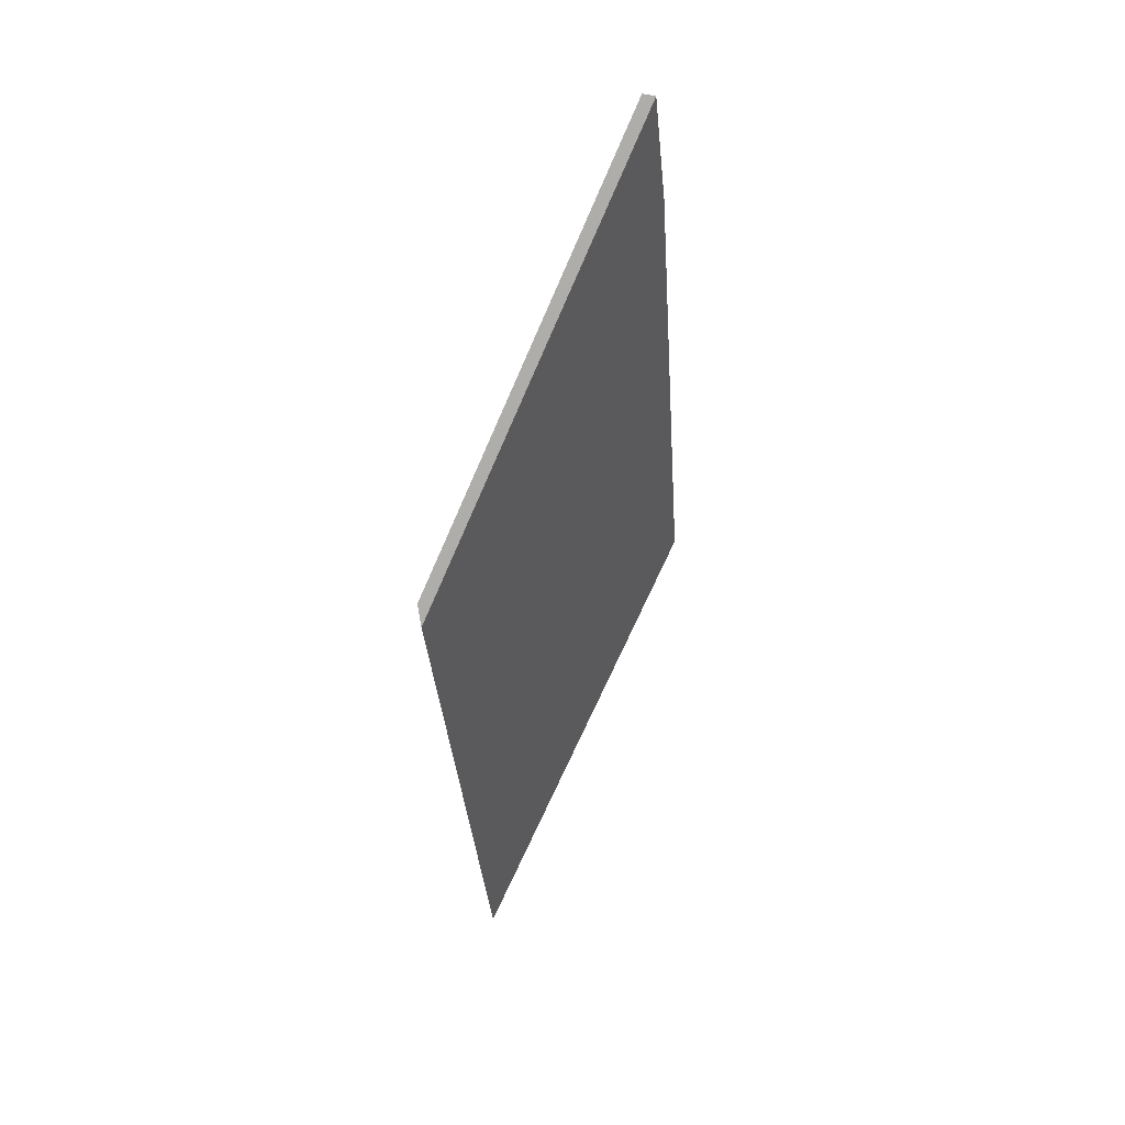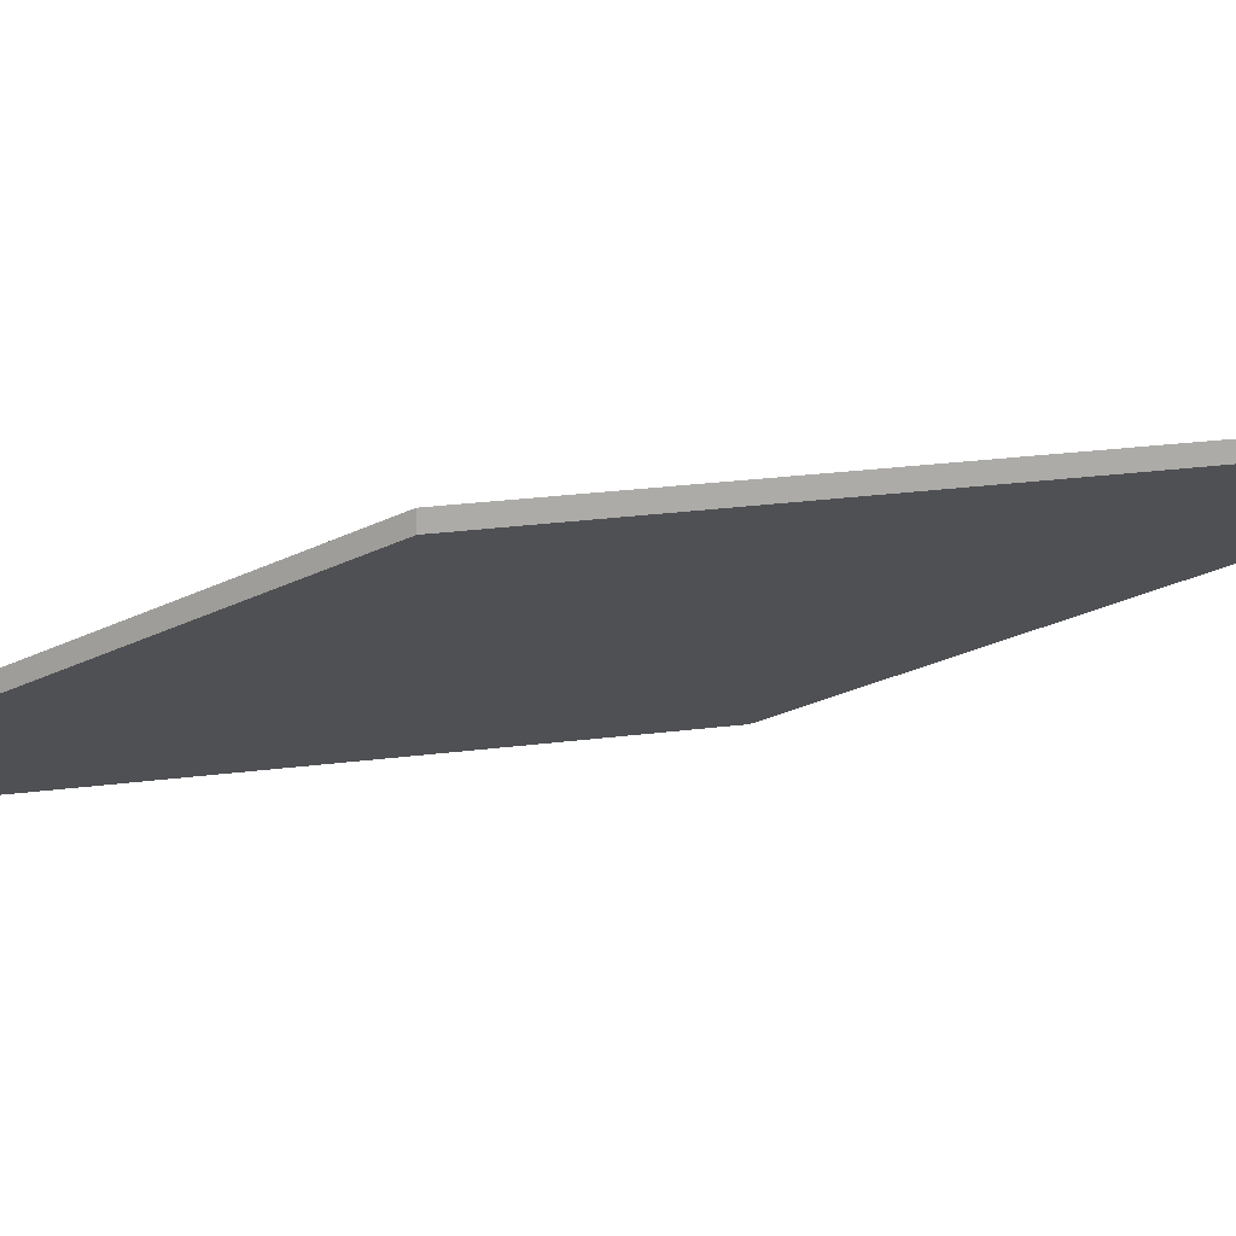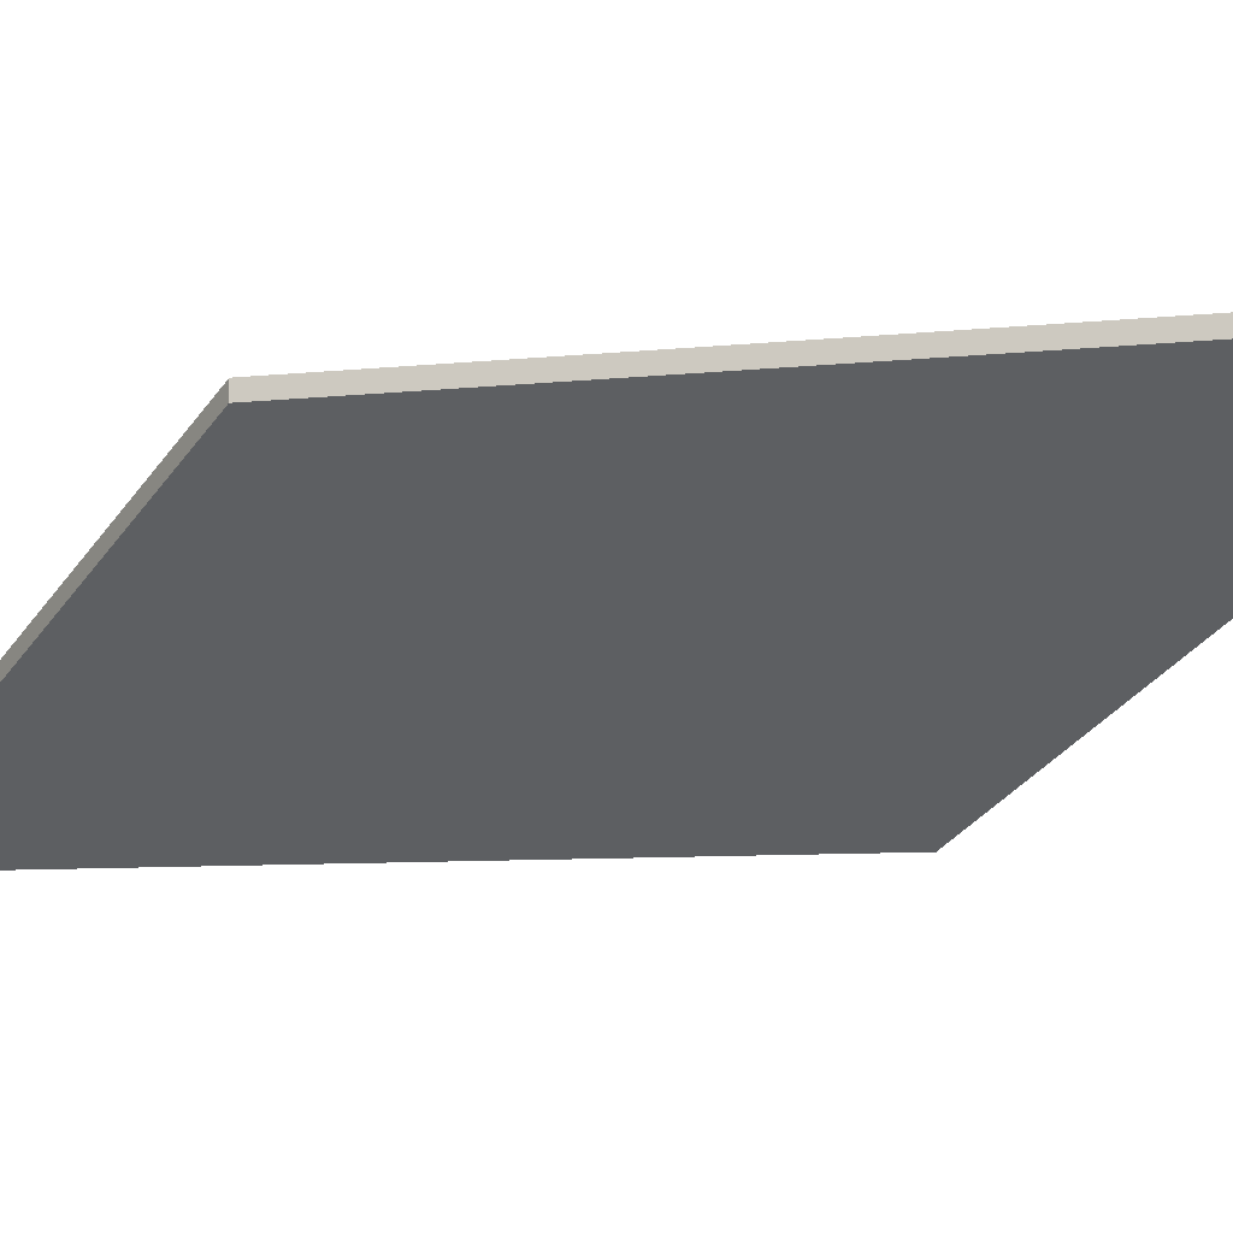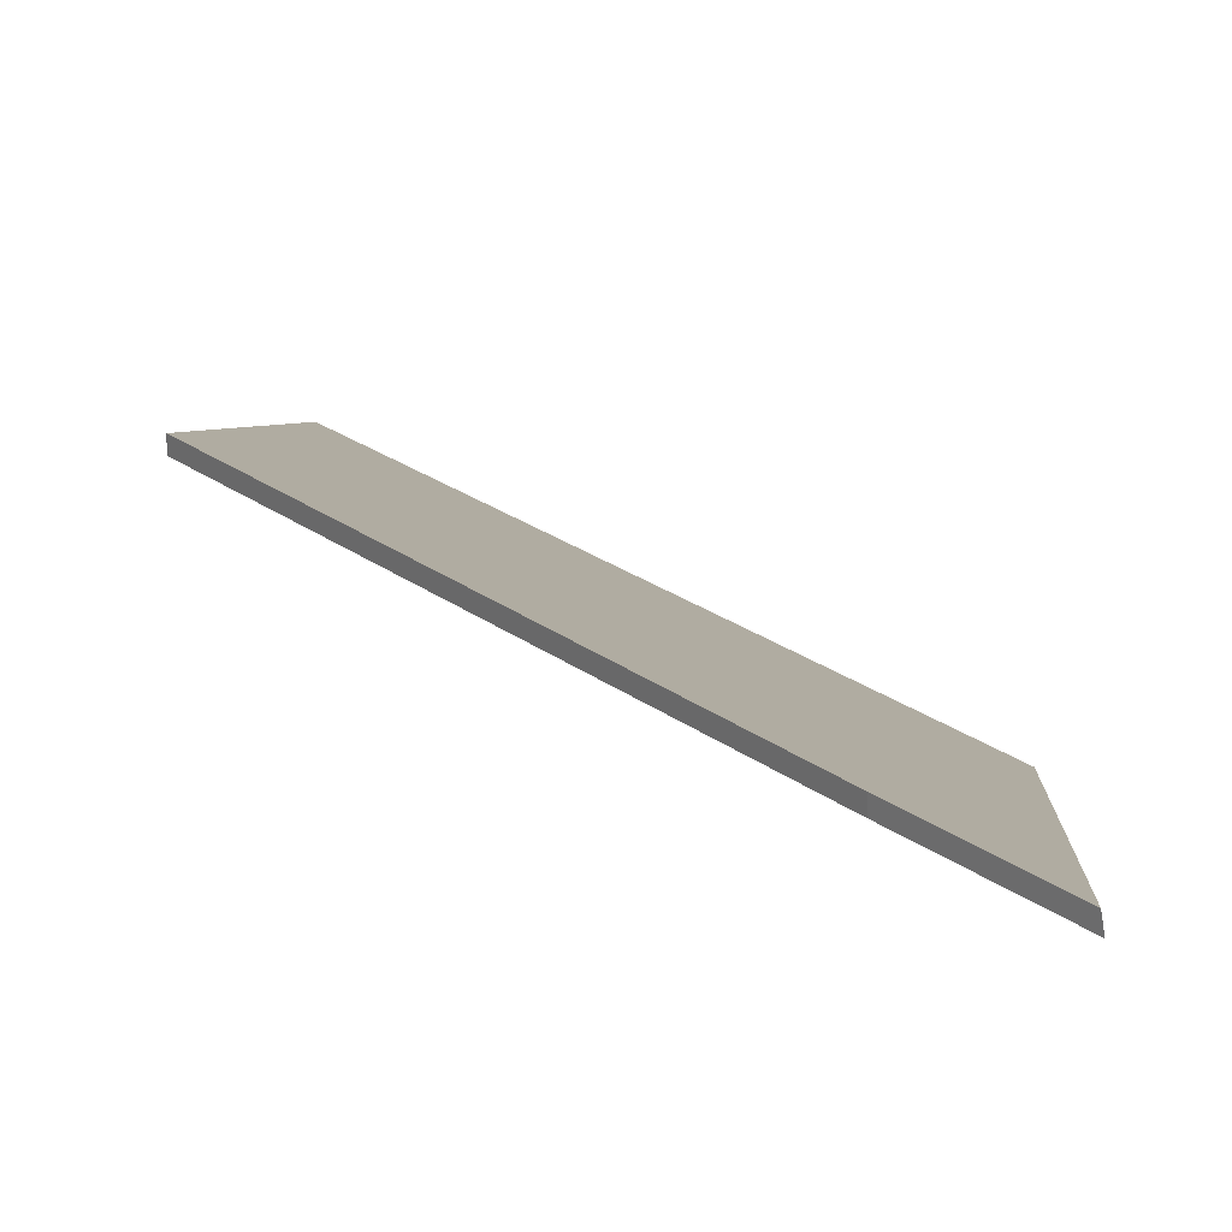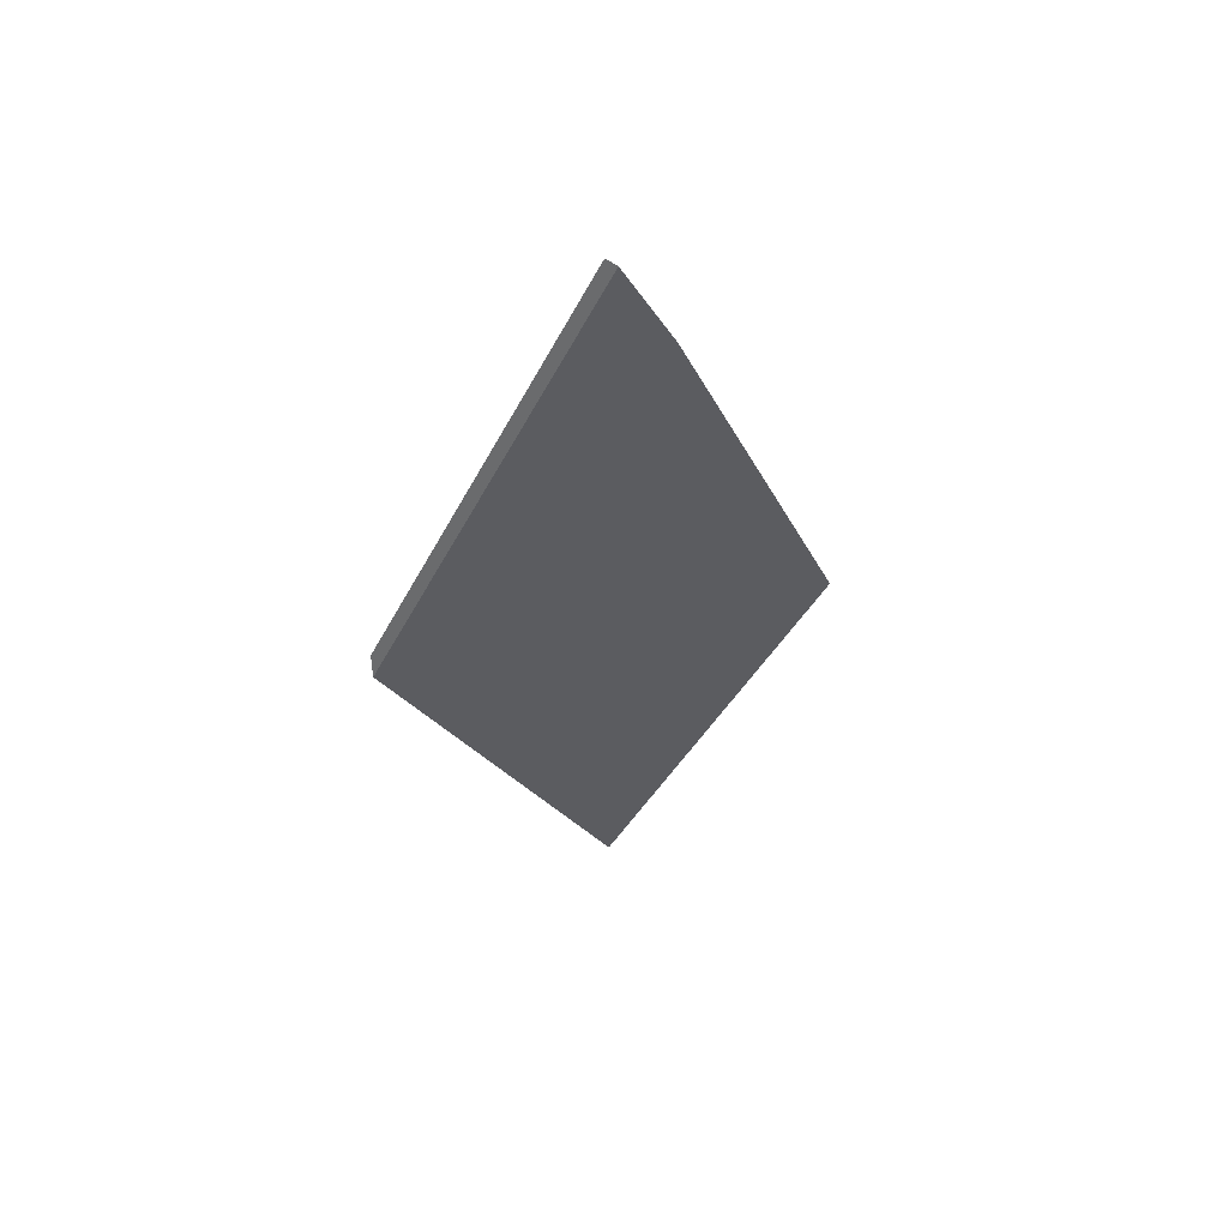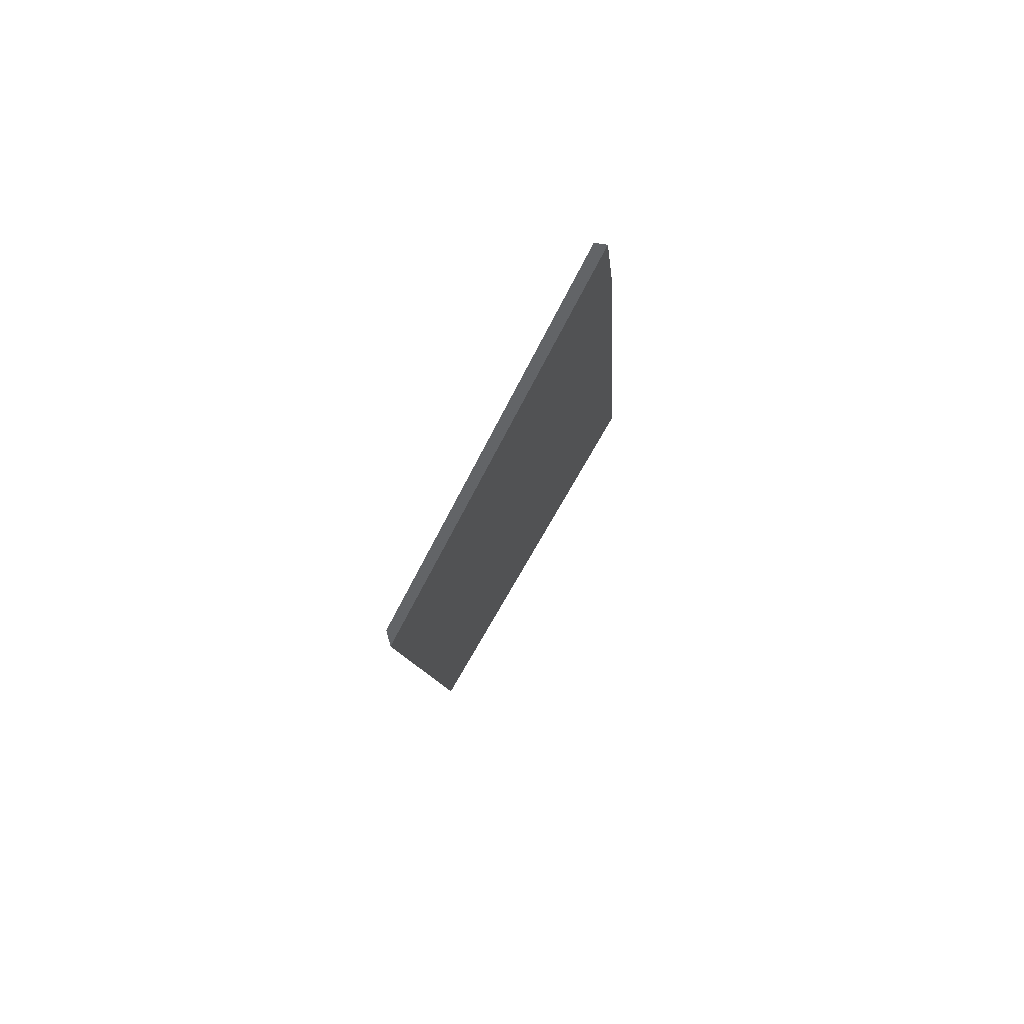
<metadata>
{"format":"obj","ext":"obj","renderer":"f3d","projection":"perspective","resolution":1024,"background":"white","views":[{"elev":21.6,"azim":99.1,"up":"+Z"},{"elev":11.7,"azim":-80.0,"up":"+Y"},{"elev":-10.1,"azim":-48.4,"up":"+Y"},{"elev":26.2,"azim":-9.6,"up":"+Y"},{"elev":42.9,"azim":131.3,"up":"+Z"},{"elev":48.0,"azim":97.9,"up":"+Z"}]}
</metadata>
<code>
v 0.9718 -0.03135 1.447
v 1.028 -0.03135 1.535
v 1.01 0.001841 1.615
v 0.9976 0.002038 1.596
v 0.9529 0.0004 1.52
v 0.9976 0.004189 1.596
v 1.01 0.003995 1.614
v 1.01 0.003995 1.614
v 1.01 0.001841 1.615
v 1.028 -0.03135 1.535
v 1.028 -0.03067 1.531
v 0.9529 0.00255 1.52
v 1.028 -0.03067 1.531
v 1.028 -0.03135 1.535
v 0.9718 -0.03135 1.447
v 0.9727 -0.03067 1.443
v 0.9727 -0.03067 1.443
v 0.9718 -0.03135 1.447
v 0.9529 0.0004 1.52
v 0.9529 0.00255 1.52
v 0.9529 0.00255 1.52
v 0.9976 0.004189 1.596
v 1.01 0.003995 1.614
v 1.028 -0.03067 1.531
v 0.9727 -0.03067 1.443
f 1 2 3
f 1 3 4
f 1 4 5
f 6 4 3
f 6 3 7
f 8 9 10
f 8 10 11
f 12 5 4
f 12 4 6
f 13 14 15
f 13 15 16
f 17 18 19
f 17 19 20
f 21 22 23
f 21 23 24
f 21 24 25

</code>
